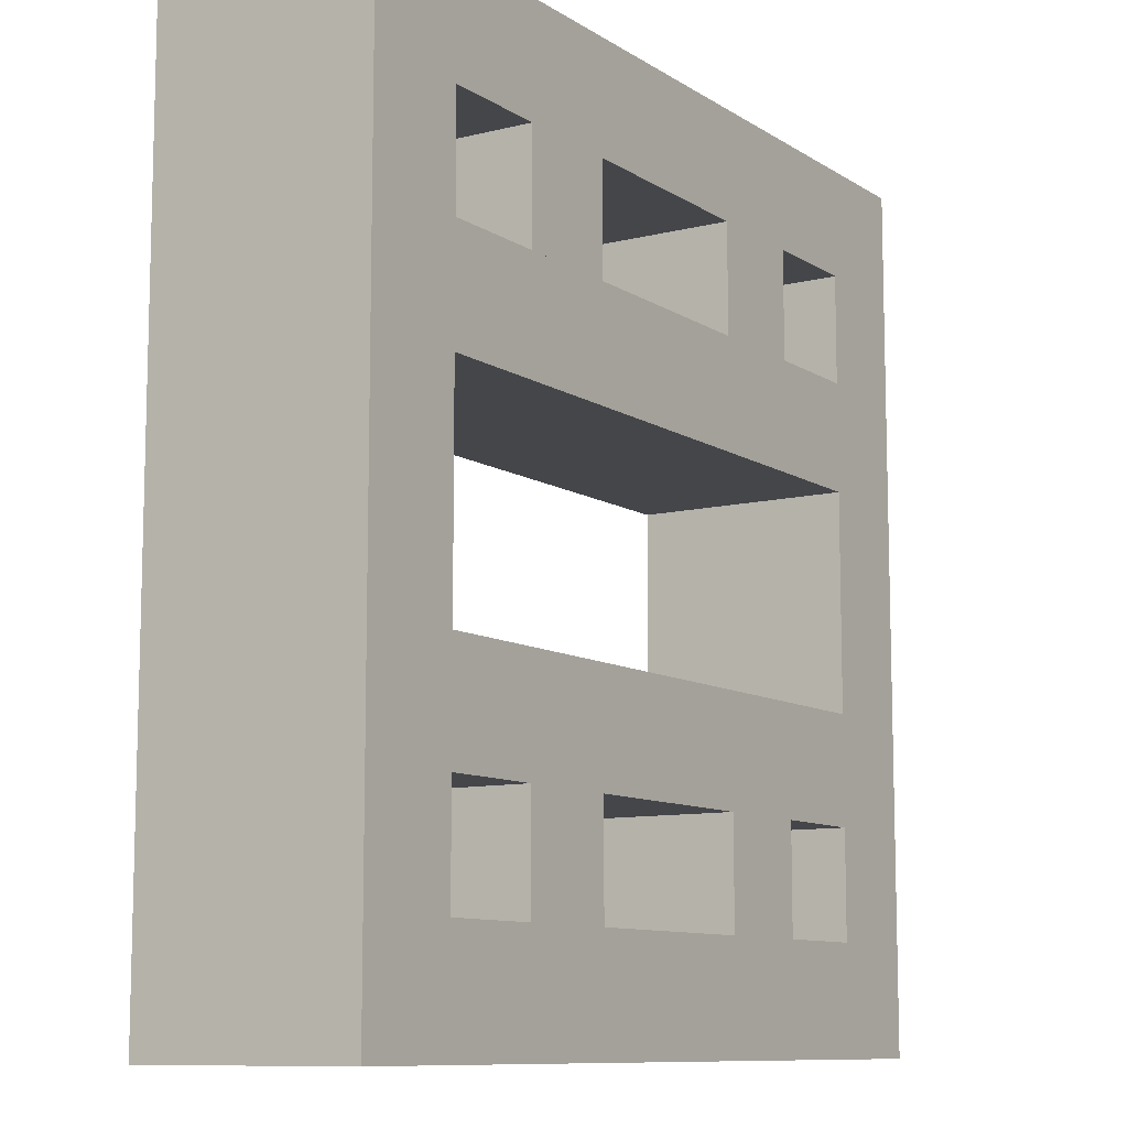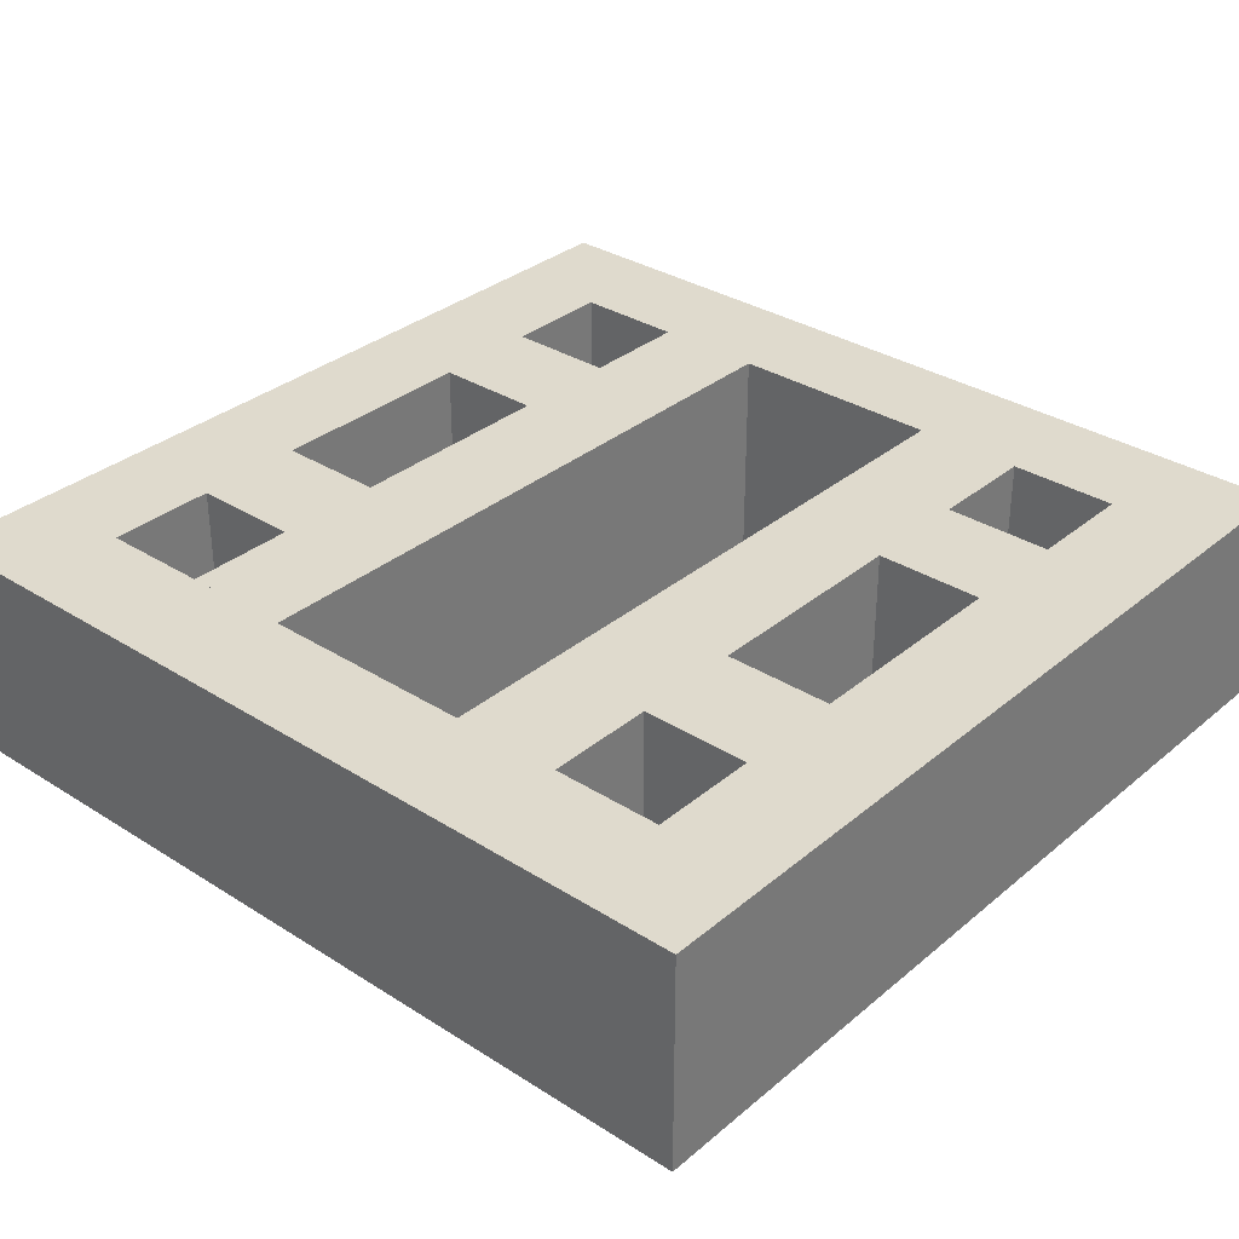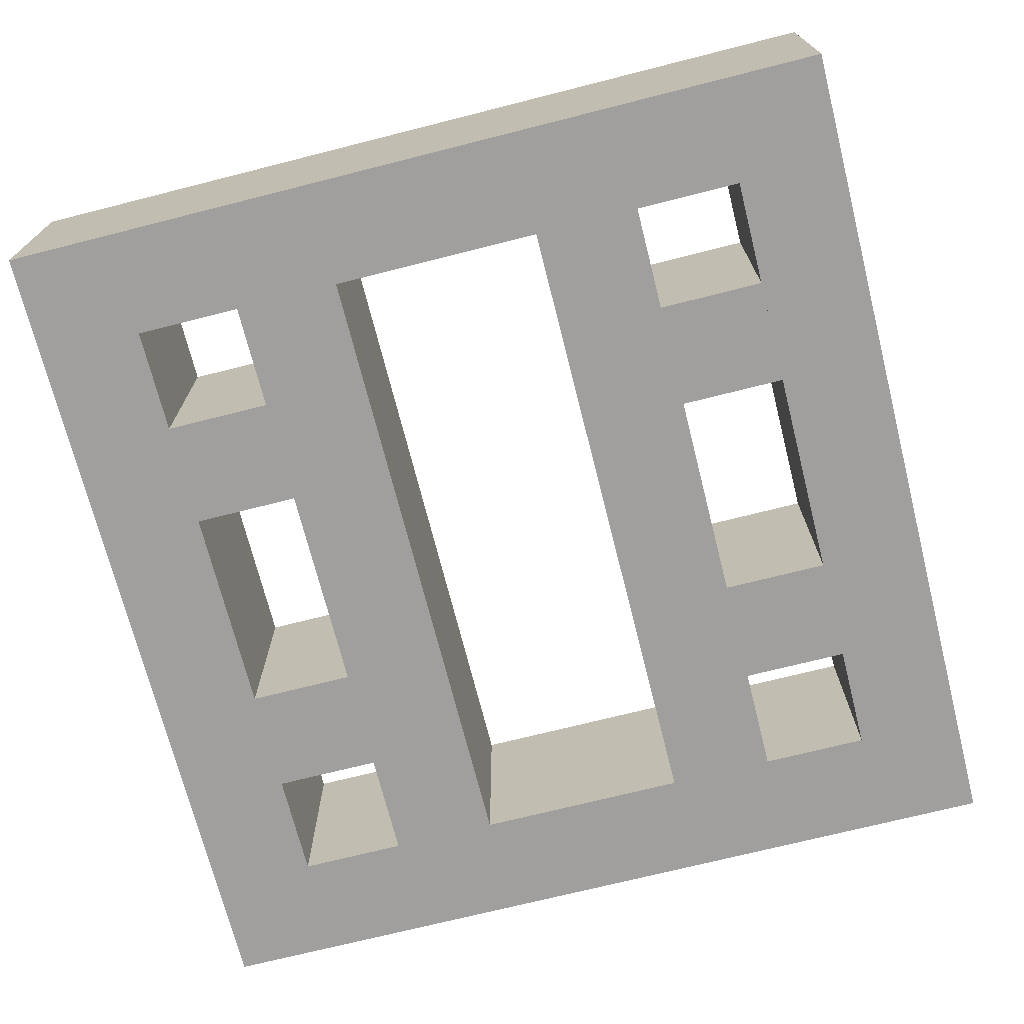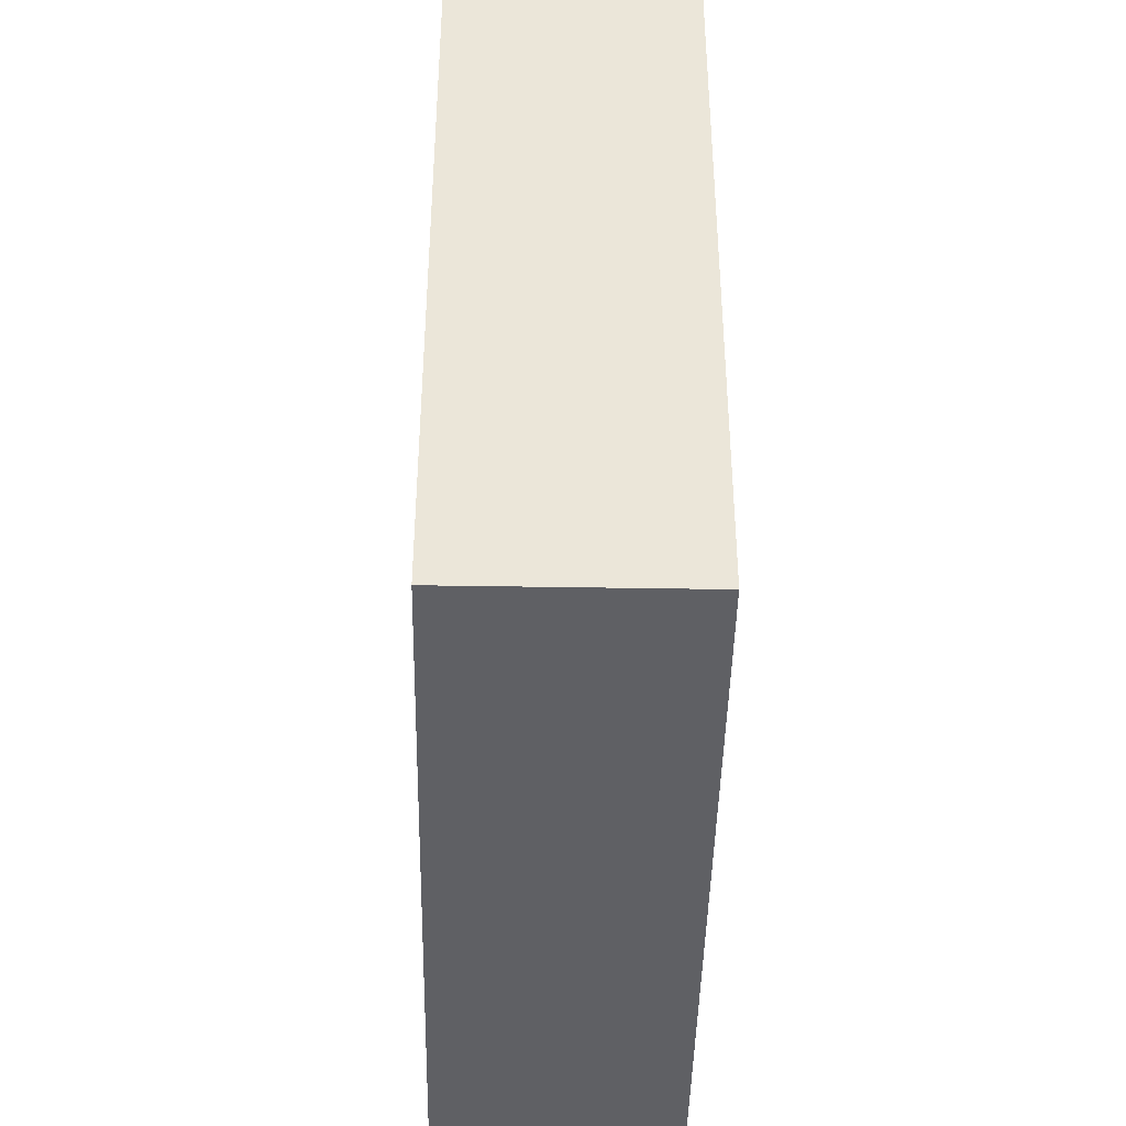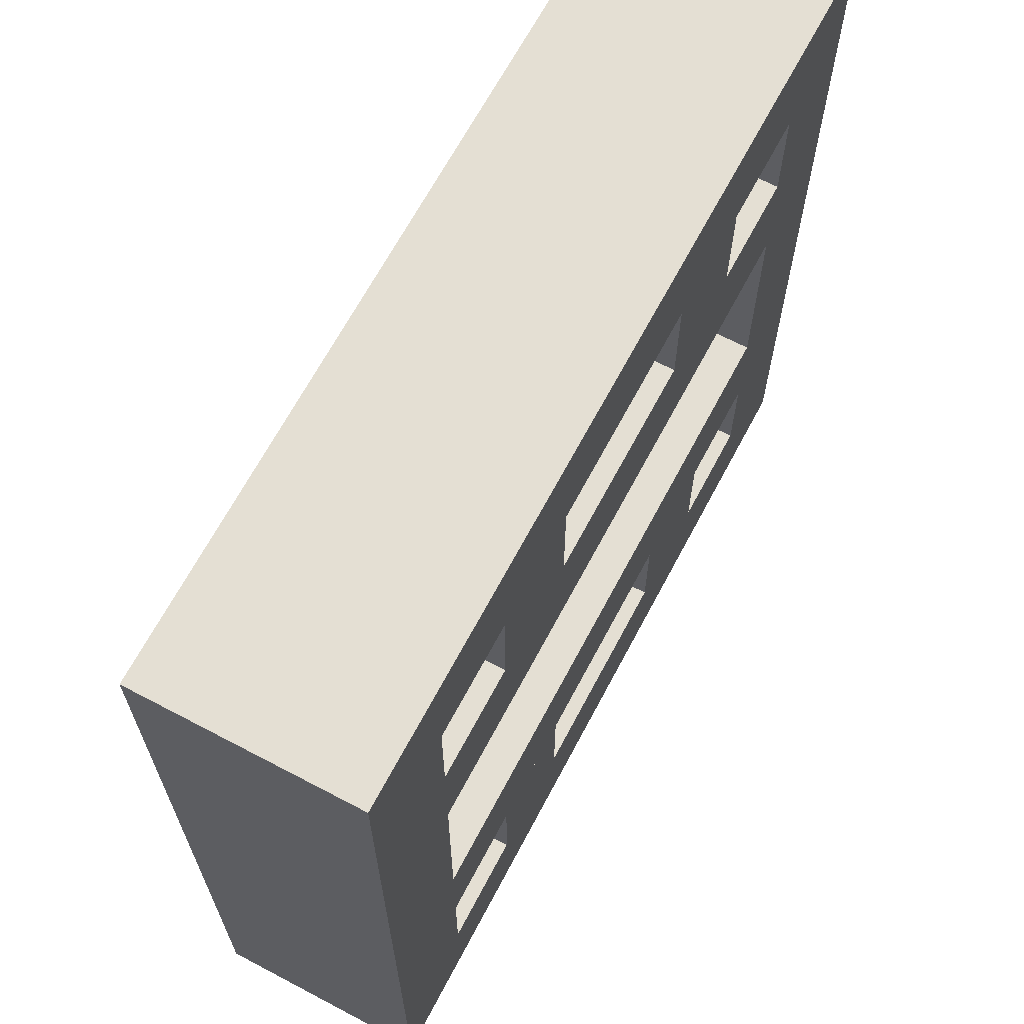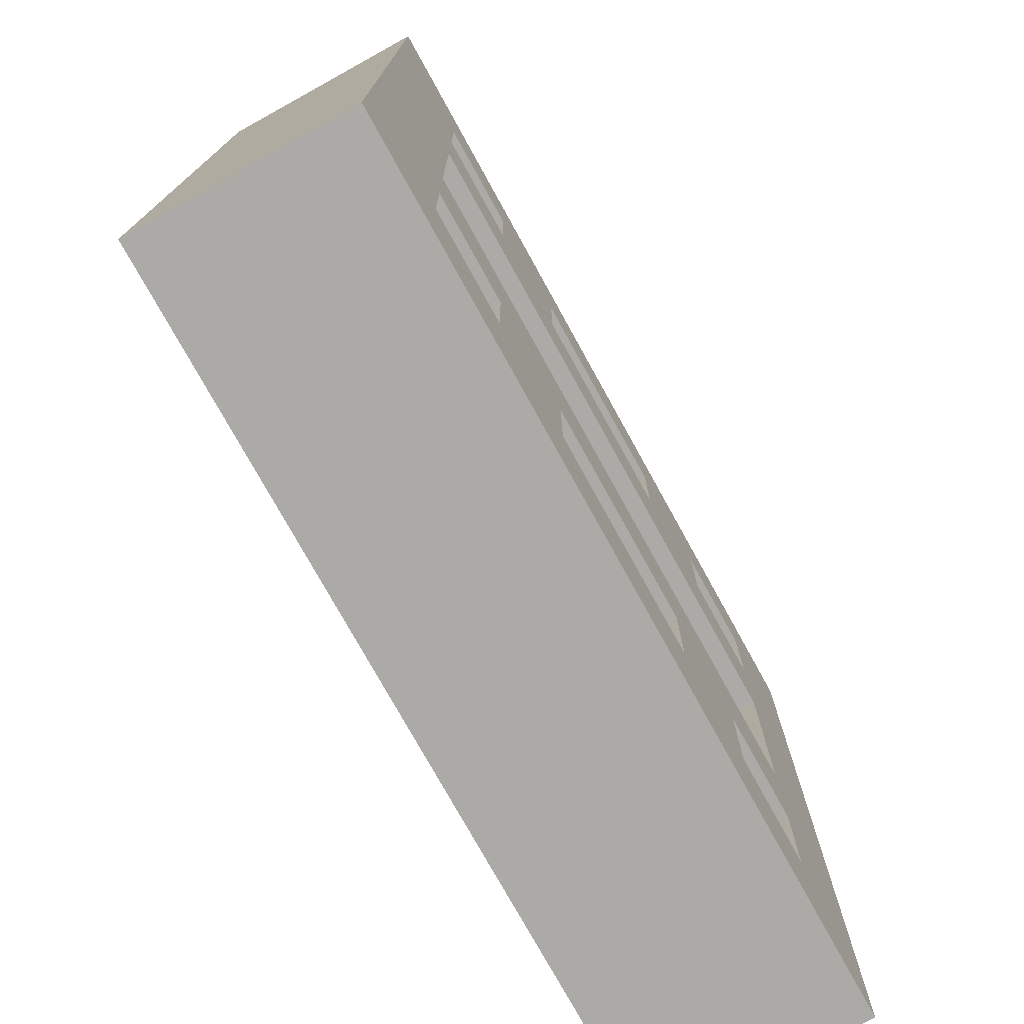
<metadata>
{"format":"obj","ext":"obj","renderer":"f3d","projection":"perspective","resolution":1024,"background":"white","views":[{"elev":-9.9,"azim":122.7,"up":"+Y"},{"elev":32.9,"azim":-48.8,"up":"+Z"},{"elev":-71.5,"azim":104.2,"up":"+Z"},{"elev":-43.5,"azim":88.9,"up":"+Y"},{"elev":66.4,"azim":117.9,"up":"+Y"},{"elev":-75.8,"azim":118.9,"up":"+Y"}]}
</metadata>
<code>
o Grate
v -0.5 0.5 -0.125
v 0.375 0.375 -0.125
v 0.5 0.5 0.125
v 0.375 0.375 0.125
v 0.5 -0.5 -0.125
v 0.5 0.5 -0.125
v 0.375 -0.375 -0.125
v -0.5 0.5 0.125
v -0.375 0.375 0.125
v -0.375 -0.375 0.125
v -0.375 0.375 -0.125
v -0.5 -0.5 0.125
v 0.5 -0.5 0.125
v 0.375 -0.375 0.125
v -0.5 -0.5 -0.125
v -0.375 -0.375 -0.125
v 0.375 -0.25 0.125
v 0.375 -0.125 0.125
v -0.375 -0.25 0.125
v -0.375 -0.125 0.125
v 0.375 -0.25 -0.125
v 0.375 -0.125 -0.125
v -0.375 -0.25 -0.125
v -0.375 -0.125 -0.125
v 0.375 0.125 0.125
v 0.375 0.25 0.125
v -0.375 0.125 0.125
v -0.375 0.25 0.125
v 0.375 0.125 -0.125
v 0.375 0.25 -0.125
v -0.375 0.125 -0.125
v -0.375 0.25 -0.125
v 0.25 0.25 0.125
v 0.25 0.375 0.125
v 0.125 0.25 0.125
v 0.125 0.375 0.125
v 0.25 0.25 -0.125
v 0.25 0.375 -0.125
v 0.125 0.25 -0.125
v 0.125 0.375 -0.125
v -0.125 0.25 0.125
v -0.125 0.375 0.125
v -0.25 0.25 0.125
v -0.25 0.375 0.125
v -0.125 0.25 -0.125
v -0.125 0.375 -0.125
v -0.25 0.25 -0.125
v -0.25 0.375 -0.125
v 0.25 -0.375 0.125
v 0.25 -0.25 0.125
v 0.125 -0.375 0.125
v 0.125 -0.25 0.125
v 0.25 -0.375 -0.125
v 0.25 -0.25 -0.125
v 0.125 -0.375 -0.125
v 0.125 -0.25 -0.125
v -0.125 -0.375 0.125
v -0.125 -0.25 0.125
v -0.25 -0.375 0.125
v -0.25 -0.25 0.125
v -0.125 -0.375 -0.125
v -0.125 -0.25 -0.125
v -0.25 -0.375 -0.125
v -0.25 -0.25 -0.125
f 3 8 9 4
f 4 9 11 2
f 2 11 1 6
f 6 1 8 3
f 13 3 4 14
f 14 4 2 7
f 7 2 6 5
f 5 6 3 13
f 8 12 10 9
f 9 10 16 11
f 11 16 15 1
f 1 15 12 8
f 12 13 14 10
f 10 14 7 16
f 16 7 5 15
f 15 5 13 12
f 17 18 20 19
f 23 24 22 21
f 19 23 21 17
f 24 20 18 22
f 25 26 28 27
f 31 32 30 29
f 27 31 29 25
f 32 28 26 30
f 33 34 36 35
f 35 36 40 39
f 39 40 38 37
f 37 38 34 33
f 41 42 44 43
f 43 44 48 47
f 47 48 46 45
f 45 46 42 41
f 49 50 52 51
f 51 52 56 55
f 55 56 54 53
f 53 54 50 49
f 57 58 60 59
f 59 60 64 63
f 63 64 62 61
f 61 62 58 57

</code>
